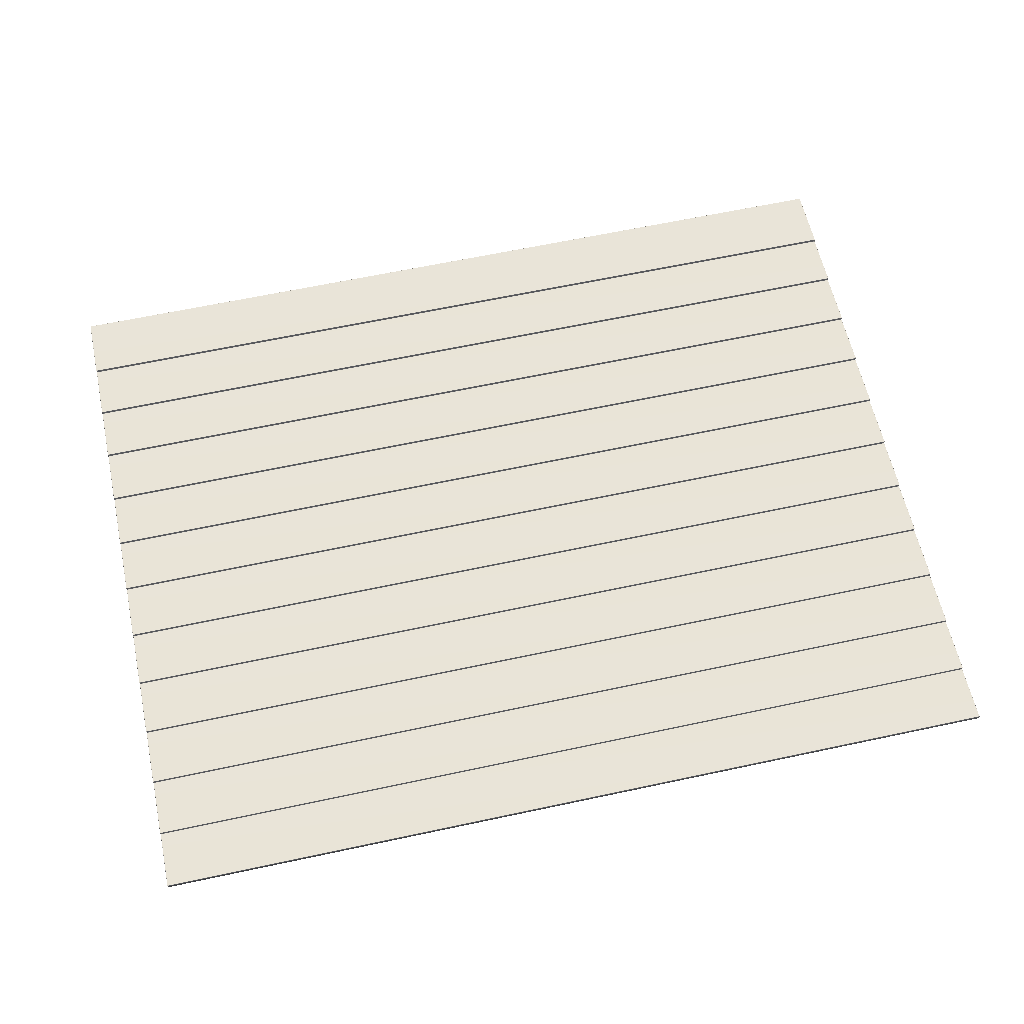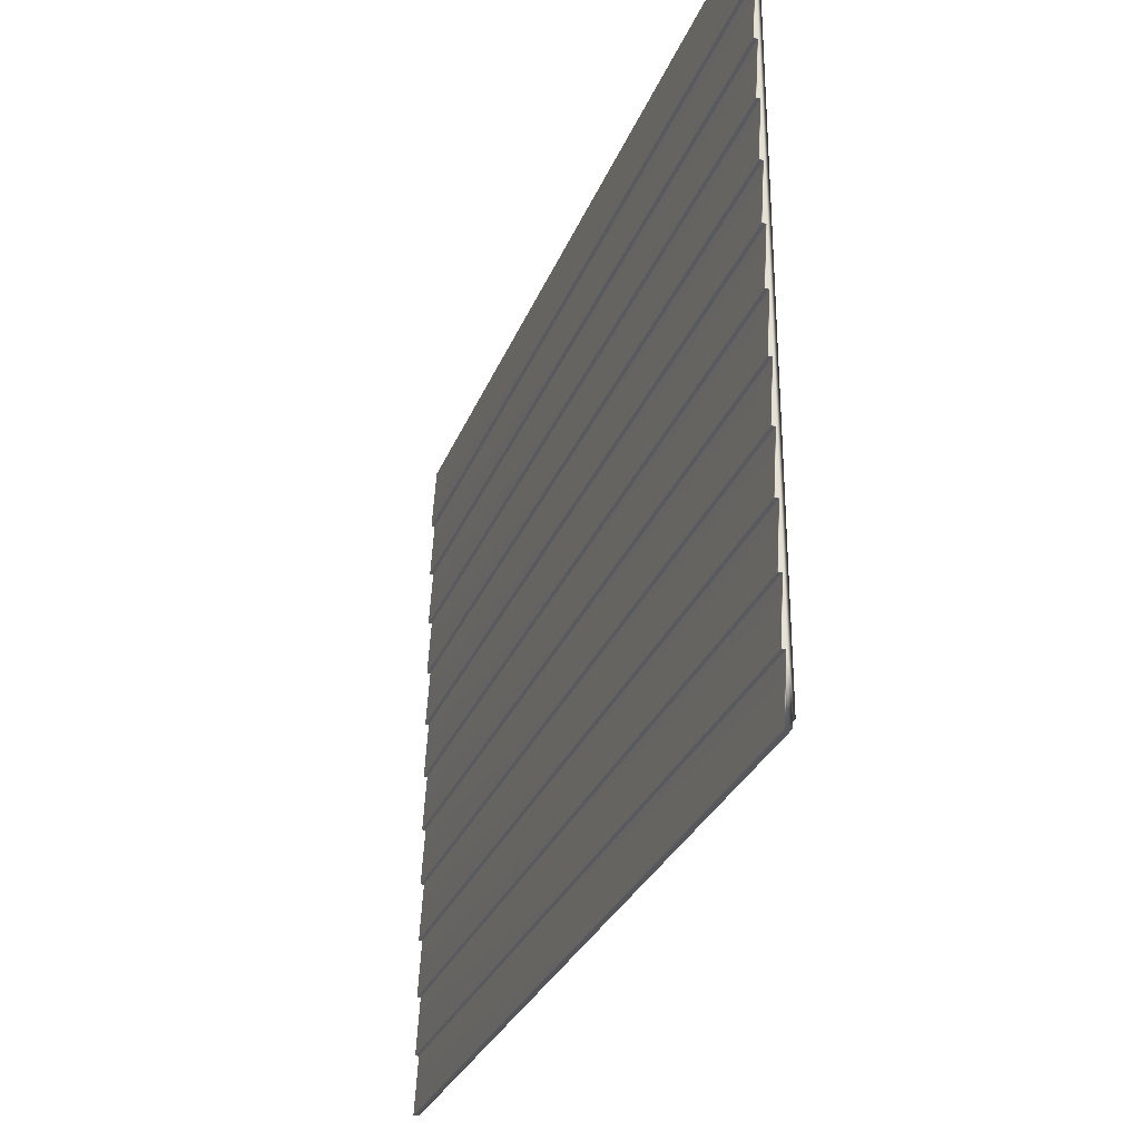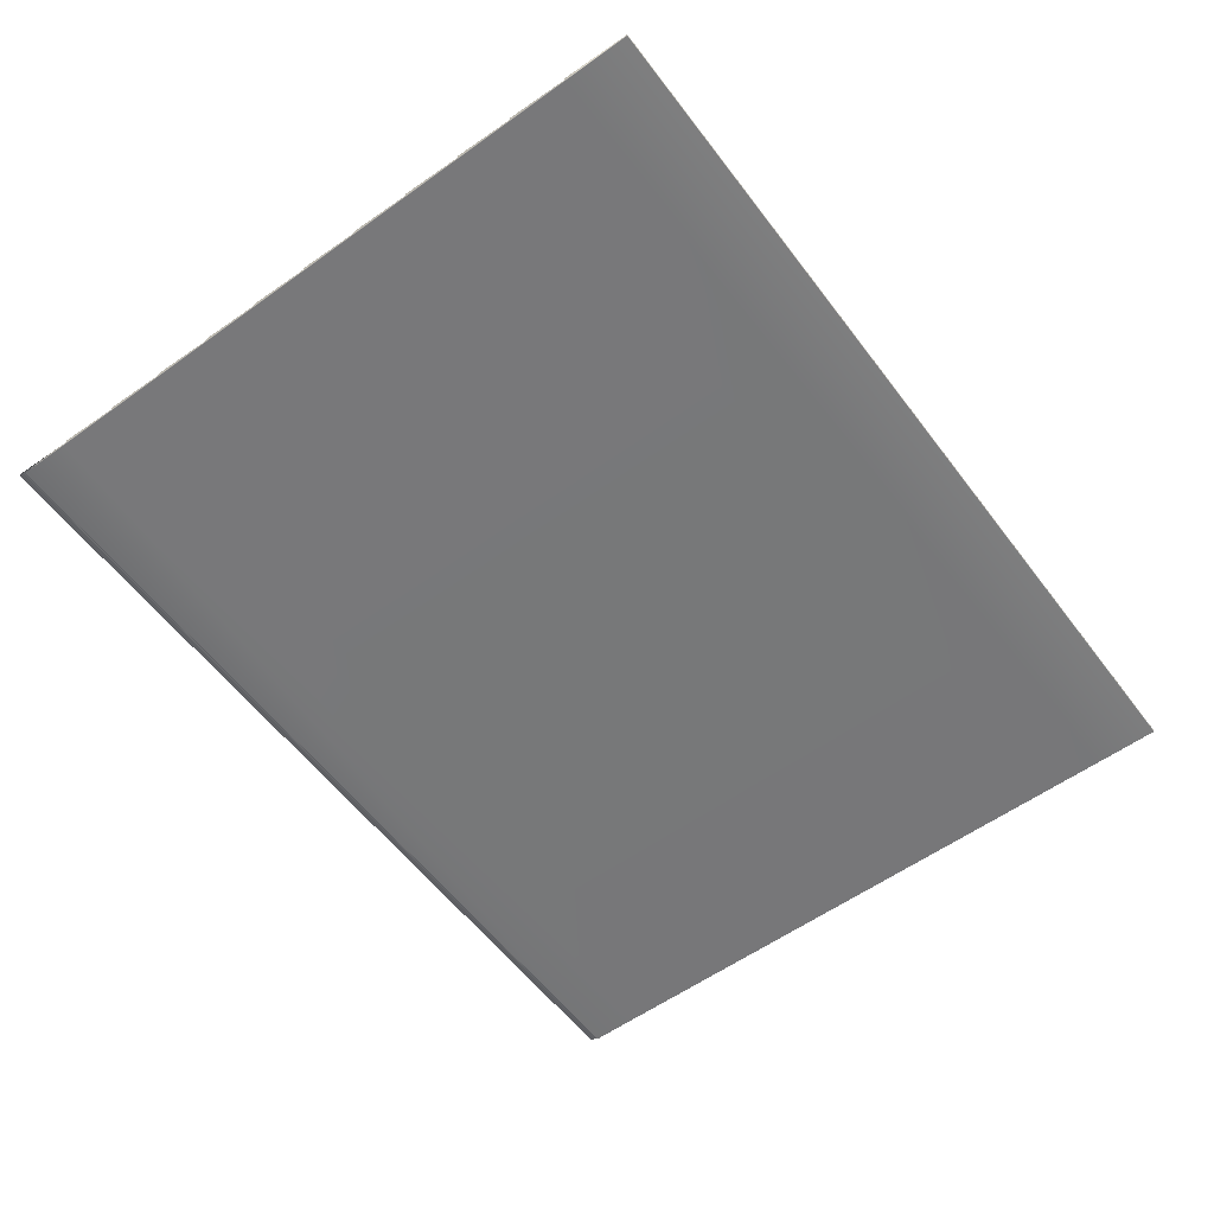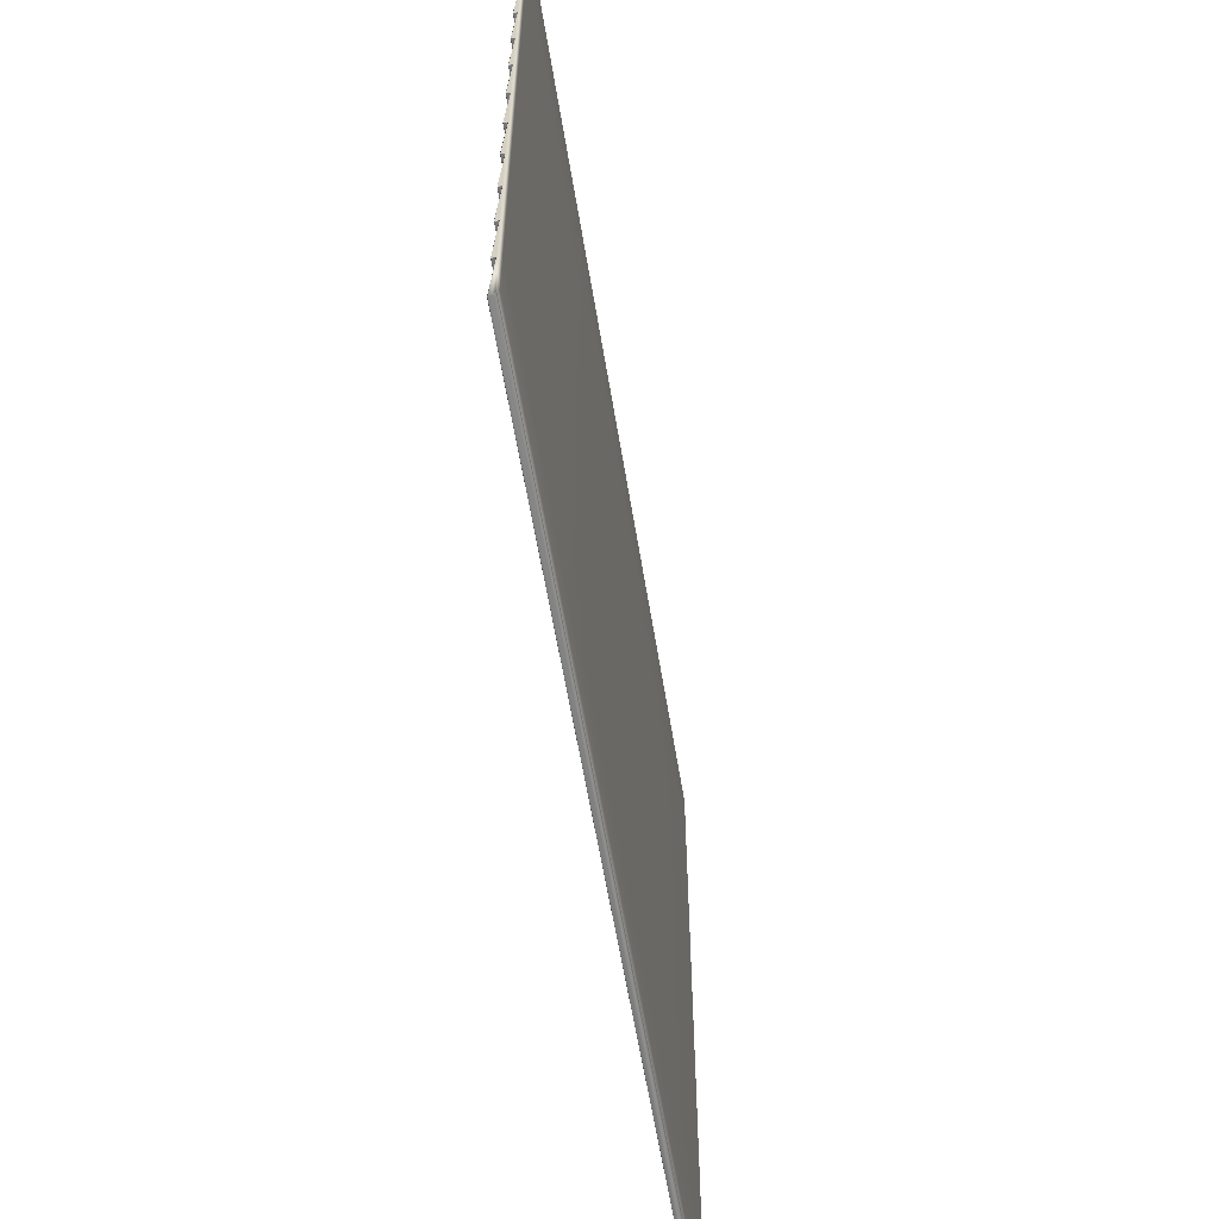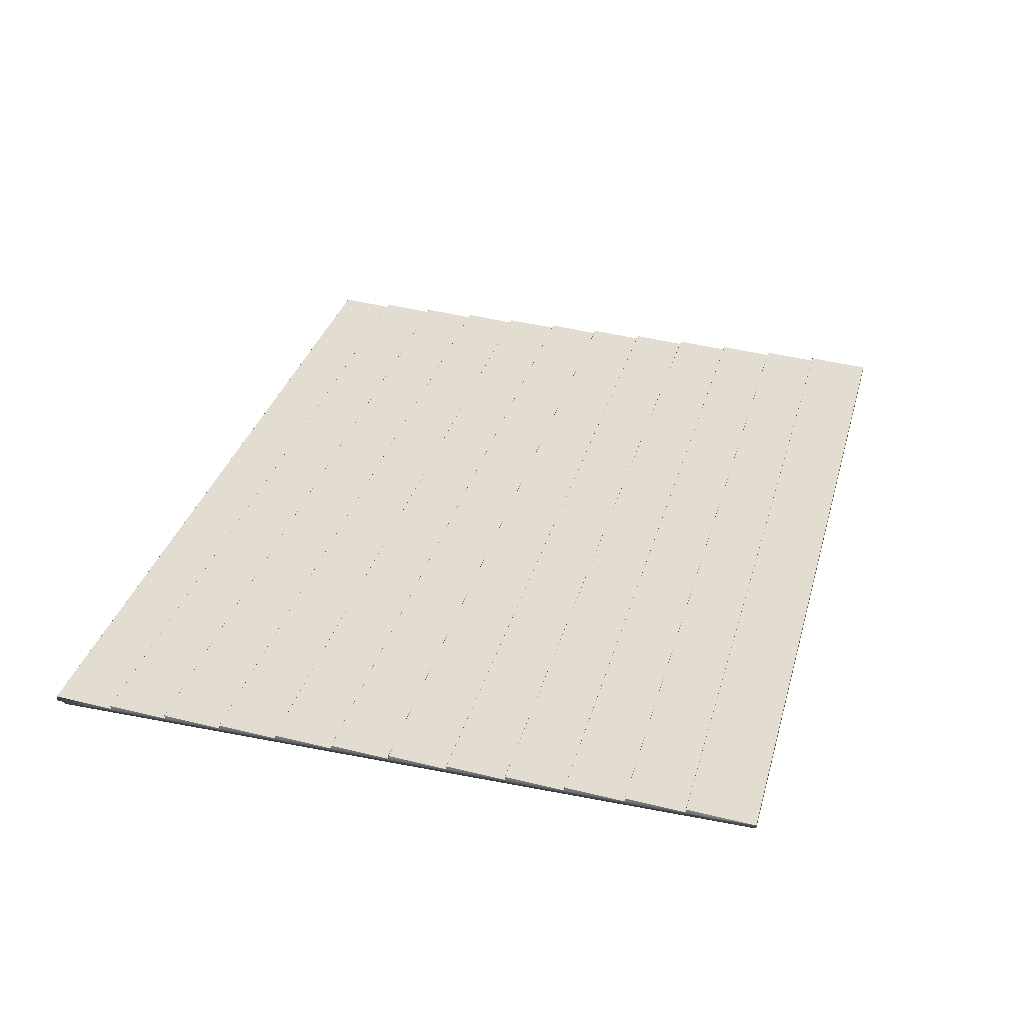
<metadata>
{"format":"obj","ext":"obj","renderer":"f3d","projection":"perspective","resolution":1024,"background":"white","views":[{"elev":63.5,"azim":-12.2,"up":"+Z"},{"elev":-29.1,"azim":71.2,"up":"+Y"},{"elev":-57.4,"azim":126.7,"up":"+Z"},{"elev":-58.7,"azim":99.2,"up":"+Y"},{"elev":33.7,"azim":105.0,"up":"+Z"}]}
</metadata>
<code>
v 2.775 0.02532 0.05002
v 2.775 0.02009 0.05618
v -3e-06 0.02009 0.05618
v -3e-06 0.02532 0.05002
v 2.775 0.01845 0.057
v 2.775 -5.3e-05 0.05811
v -3e-06 -5.5e-05 0.05811
v -3e-06 0.01845 0.057
v 2.775 -5.3e-05 0.07402
v -3e-06 -5.5e-05 0.07402
v 2.774 0.000945 0.07496
v 2.774 0.1802 0.06368
v 0.000997 0.1802 0.06368
v 0.000997 0.000943 0.07496
v 2.774 0.1812 0.06462
v 2.774 0.1812 0.07402
v 0.000991 0.1812 0.07402
v 0.000996 0.1812 0.06462
v 2.774 0.1822 0.07496
v 2.774 0.3614 0.06368
v 0.000999 0.3614 0.06368
v 2.774 0.3634 0.07496
v 2.774 0.5436 0.06462
v 2.774 0.5436 0.07402
v 0.000993 0.5436 0.07402
v 0.000998 0.5436 0.06462
v 2.774 0.5446 0.07496
v 2.774 0.7238 0.06368
v 0.001001 0.7238 0.06369
v 0.000992 0.5446 0.07496
v 2.774 0.7258 0.07496
v 2.774 0.9051 0.06368
v 0.001001 0.7258 0.07496
v 2.774 0.9061 0.06462
v 2.774 0.9061 0.07402
v 0.000995 0.9061 0.07402
v 0.001 0.9061 0.06462
v 2.774 0.9071 0.07496
v 2.774 1.086 0.06368
v 0.001003 1.086 0.06368
v 2.774 1.088 0.07496
v 2.774 1.268 0.06368
v 2.774 1.269 0.06462
v 2.774 1.269 0.07402
v 0.000997 1.269 0.07402
v 0.001002 1.269 0.06462
v 2.774 1.27 0.07496
v 2.774 1.449 0.06368
v 0.000996 1.449 0.06368
v 2.774 1.45 0.06462
v 2.774 1.45 0.07402
v 0.00099 1.45 0.07402
v 0.000995 1.45 0.06462
v 2.774 1.451 0.07496
v 0.000998 1.632 0.07496
v 2.774 1.812 0.06462
v 2.774 1.812 0.07402
v 0.000992 1.812 0.07402
v 0.000997 1.812 0.06462
v 2.774 1.813 0.07496
v 2.774 1.992 0.06368
v 0.001 1.992 0.06368
v 2.775 2.2 0.06102
v 2.775 2.2 0.05002
v 0 2.2 0.05002
v 0 2.2 0.06102
v 2.774 1.631 0.07402
v 0.000998 1.631 0.07402
v 0.000998 1.631 0.06462
v 2.774 1.631 0.06462
v 2.774 1.087 0.07402
v 0.001003 1.087 0.07402
v 0.001003 1.087 0.06462
v 2.774 1.087 0.06462
v 2.774 0.7248 0.07402
v 0.001001 0.7248 0.07402
v 0.001001 0.7248 0.06462
v 2.774 0.7248 0.06462
v 2.774 0.3624 0.07402
v 0.000999 0.3624 0.07402
v 0.000999 0.3624 0.06462
v 2.774 0.3624 0.06462
v 2.774 1.993 0.07402
v 0.001 1.993 0.07402
v 0.001 1.993 0.06462
v 2.774 1.993 0.06462
v 2.775 1.994 0.05002
v 2.775 1.994 0.06255
v -3e-06 0.1822 0.06256
v -3e-06 0.1823 0.05002
v 0 1.995 0.05002
v 2.775 0.1822 0.06255
v 2.775 0.1822 0.07396
v -1e-05 0.1822 0.07396
v 2.775 0.3634 0.06255
v -1e-06 0.3634 0.06256
v 2.775 0.3634 0.07396
v -1e-06 0.3634 0.07396
v 2.775 0.5446 0.06255
v -1e-06 0.5446 0.06256
v 2.775 0.5446 0.07396
v -8e-06 0.5446 0.07396
v 2.775 0.7258 0.06255
v 1e-06 0.7258 0.06256
v 2.775 0.7258 0.07396
v 1e-06 0.7258 0.07396
v 2.775 0.9071 0.06255
v 1e-06 0.9071 0.06256
v 2.775 0.9071 0.07396
v -6e-06 0.9071 0.07396
v 2.775 1.088 0.06255
v 3e-06 1.088 0.06256
v 2.775 1.088 0.07396
v 3e-06 1.088 0.07396
v 2.775 1.27 0.06255
v 3e-06 1.27 0.06256
v 2.775 1.27 0.07396
v -4e-06 1.27 0.07396
v 2.775 1.451 0.06255
v -4e-06 1.451 0.06256
v 2.775 1.451 0.07396
v -1.1e-05 1.451 0.07396
v 2.775 1.632 0.06255
v -2e-06 1.632 0.06256
v 2.775 1.632 0.07396
v -2e-06 1.632 0.07396
v 2.775 1.813 0.06255
v 2.775 1.813 0.07396
v -9e-06 1.813 0.07396
v -2e-06 1.813 0.06256
v 0 1.994 0.06256
v 2.775 1.994 0.07396
v 0 1.994 0.07396
v 2.775 1.813 0.05002
v 2.775 1.632 0.05002
v 2.775 1.451 0.05002
v 2.775 1.269 0.05002
v 2.775 1.088 0.05002
v 2.775 0.9069 0.05002
v 2.775 0.7256 0.05002
v 2.775 0.5444 0.05002
v 2.775 0.3634 0.05002
v 2.775 0.1824 0.05002
v -3e-06 0.3637 0.05002
v -2e-06 0.5451 0.05002
v -2e-06 0.7257 0.05002
v -2e-06 0.9066 0.05002
v -2e-06 1.089 0.05002
v -2e-06 1.27 0.05002
v -1e-06 1.451 0.05002
v -1e-06 1.632 0.05002
v -1e-06 1.814 0.05002
v 2.774 1.994 0.07496
v 2.774 2.199 0.06209
v 0.001 2.199 0.06209
v 0.001 1.994 0.07496
v 0.000991 1.813 0.07496
v 0.000996 1.27 0.07496
v 0.001003 1.268 0.06368
v 0.001003 1.088 0.07496
v 0.000994 0.9071 0.07496
v 0.001001 0.9051 0.06368
v 2.774 0.5426 0.06368
v 0.000999 0.5426 0.06368
v 0.000999 0.3634 0.07496
v 0.00099 0.1822 0.07496
v 2.774 1.632 0.07496
v 2.774 1.811 0.06368
v 0.000998 1.811 0.06368
v 2.774 1.63 0.06368
v 0.000998 1.63 0.06368
v 0.000989 1.451 0.07496
f 1 2 3
f 1 3 4
f 5 6 7
f 5 7 8
f 6 9 10
f 6 10 7
f 15 16 17
f 15 17 18
f 23 24 25
f 23 25 26
f 34 35 36
f 34 36 37
f 43 44 45
f 43 45 46
f 50 51 52
f 50 52 53
f 56 57 58
f 56 58 59
f 63 64 65
f 63 65 66
f 67 68 69
f 67 69 70
f 71 72 73
f 71 73 74
f 75 76 77
f 75 77 78
f 79 80 81
f 79 81 82
f 83 84 85
f 83 85 86
f 87 64 63
f 87 63 88
f 3 89 90
f 3 90 4
f 65 64 87
f 65 87 91
f 13 18 89
f 92 15 12
f 93 19 16
f 17 166 94
f 95 82 20
f 21 81 96
f 97 22 79
f 80 165 98
f 99 23 163
f 164 26 100
f 101 27 24
f 25 30 102
f 103 78 28
f 29 77 104
f 105 31 75
f 76 33 106
f 107 34 32
f 162 37 108
f 109 38 35
f 36 161 110
f 111 74 39
f 40 73 112
f 113 41 71
f 72 160 114
f 115 43 42
f 159 46 116
f 117 47 44
f 45 158 118
f 119 50 48
f 49 53 120
f 121 54 51
f 52 172 122
f 123 70 170
f 171 69 124
f 125 167 67
f 68 55 126
f 127 56 168
f 128 60 57
f 157 129 58
f 169 59 130
f 88 86 61
f 62 85 131
f 132 153 83
f 84 156 133
f 2 5 8
f 2 8 3
f 9 11 14
f 9 14 10
f 11 9 92
f 11 92 12
f 12 15 18
f 12 18 13
f 13 89 10
f 13 10 14
f 15 92 93
f 15 93 16
f 16 19 166
f 16 166 17
f 17 94 89
f 17 89 18
f 19 93 95
f 19 95 20
f 20 82 81
f 20 81 21
f 21 96 94
f 21 94 166
f 22 97 99
f 22 99 163
f 163 23 26
f 163 26 164
f 164 100 98
f 164 98 165
f 165 80 79
f 165 79 22
f 23 99 101
f 23 101 24
f 24 27 30
f 24 30 25
f 25 102 100
f 25 100 26
f 27 101 103
f 27 103 28
f 28 78 77
f 28 77 29
f 29 104 102
f 29 102 30
f 31 105 107
f 31 107 32
f 32 34 37
f 32 37 162
f 162 108 106
f 162 106 33
f 33 76 75
f 33 75 31
f 34 107 109
f 34 109 35
f 35 38 161
f 35 161 36
f 36 110 108
f 36 108 37
f 38 109 111
f 38 111 39
f 39 74 73
f 39 73 40
f 40 112 110
f 40 110 161
f 41 113 115
f 41 115 42
f 42 43 46
f 42 46 159
f 159 116 114
f 159 114 160
f 160 72 71
f 160 71 41
f 43 115 117
f 43 117 44
f 44 47 158
f 44 158 45
f 45 118 116
f 45 116 46
f 47 117 119
f 47 119 48
f 48 50 53
f 48 53 49
f 49 120 118
f 49 118 158
f 50 119 121
f 50 121 51
f 51 54 172
f 51 172 52
f 52 122 120
f 52 120 53
f 54 121 123
f 54 123 170
f 170 70 69
f 170 69 171
f 171 124 122
f 171 122 172
f 167 125 127
f 167 127 168
f 168 56 59
f 168 59 169
f 169 130 126
f 169 126 55
f 55 68 67
f 55 67 167
f 56 127 128
f 56 128 57
f 57 60 157
f 57 157 58
f 58 129 130
f 58 130 59
f 60 128 88
f 60 88 61
f 61 86 85
f 61 85 62
f 62 131 129
f 62 129 157
f 66 155 154
f 66 154 63
f 153 132 63
f 153 63 154
f 155 66 133
f 155 133 156
f 156 84 83
f 156 83 153
f 68 126 124
f 68 124 69
f 70 123 125
f 70 125 67
f 72 114 112
f 72 112 73
f 74 111 113
f 74 113 71
f 76 106 104
f 76 104 77
f 78 103 105
f 78 105 75
f 80 98 96
f 80 96 81
f 82 95 97
f 82 97 79
f 84 133 131
f 84 131 85
f 86 88 132
f 86 132 83
f 96 98 100
f 89 94 96
f 8 7 10
f 3 8 10
f 3 10 89
f 100 102 104
f 104 106 108
f 108 110 112
f 112 114 116
f 116 118 120
f 120 122 124
f 124 126 130
f 130 129 131
f 131 133 66
f 9 6 5
f 92 9 5
f 92 5 2
f 95 93 92
f 99 97 95
f 103 101 99
f 107 105 103
f 111 109 107
f 115 113 111
f 119 117 115
f 123 121 119
f 127 125 123
f 88 128 127
f 63 132 88
f 88 127 134
f 88 134 87
f 127 123 135
f 127 135 134
f 123 119 136
f 123 136 135
f 119 115 137
f 119 137 136
f 115 111 138
f 115 138 137
f 111 107 139
f 111 139 138
f 107 103 140
f 107 140 139
f 103 99 141
f 103 141 140
f 99 95 142
f 99 142 141
f 95 92 143
f 95 143 142
f 92 2 1
f 92 1 143
f 89 96 144
f 89 144 90
f 96 100 145
f 96 145 144
f 100 104 146
f 100 146 145
f 104 108 147
f 104 147 146
f 108 112 148
f 108 148 147
f 112 116 149
f 112 149 148
f 116 120 150
f 116 150 149
f 120 124 151
f 120 151 150
f 124 130 152
f 124 152 151
f 130 131 91
f 130 91 152
f 131 66 65
f 131 65 91
f 87 134 152
f 87 152 91
f 134 135 151
f 134 151 152
f 135 136 150
f 135 150 151
f 136 137 149
f 136 149 150
f 137 138 148
f 137 148 149
f 138 139 147
f 138 147 148
f 139 140 146
f 139 146 147
f 140 141 145
f 140 145 146
f 141 142 144
f 141 144 145
f 142 143 90
f 142 90 144
f 143 1 4
f 143 4 90
f 153 154 155
f 153 155 156
f 60 61 62
f 60 62 157
f 47 48 49
f 47 49 158
f 41 42 159
f 41 159 160
f 38 39 40
f 38 40 161
f 31 32 162
f 31 162 33
f 27 28 29
f 27 29 30
f 22 163 164
f 22 164 165
f 19 20 21
f 19 21 166
f 11 12 13
f 11 13 14
f 167 168 169
f 167 169 55
f 54 170 171
f 54 171 172

</code>
